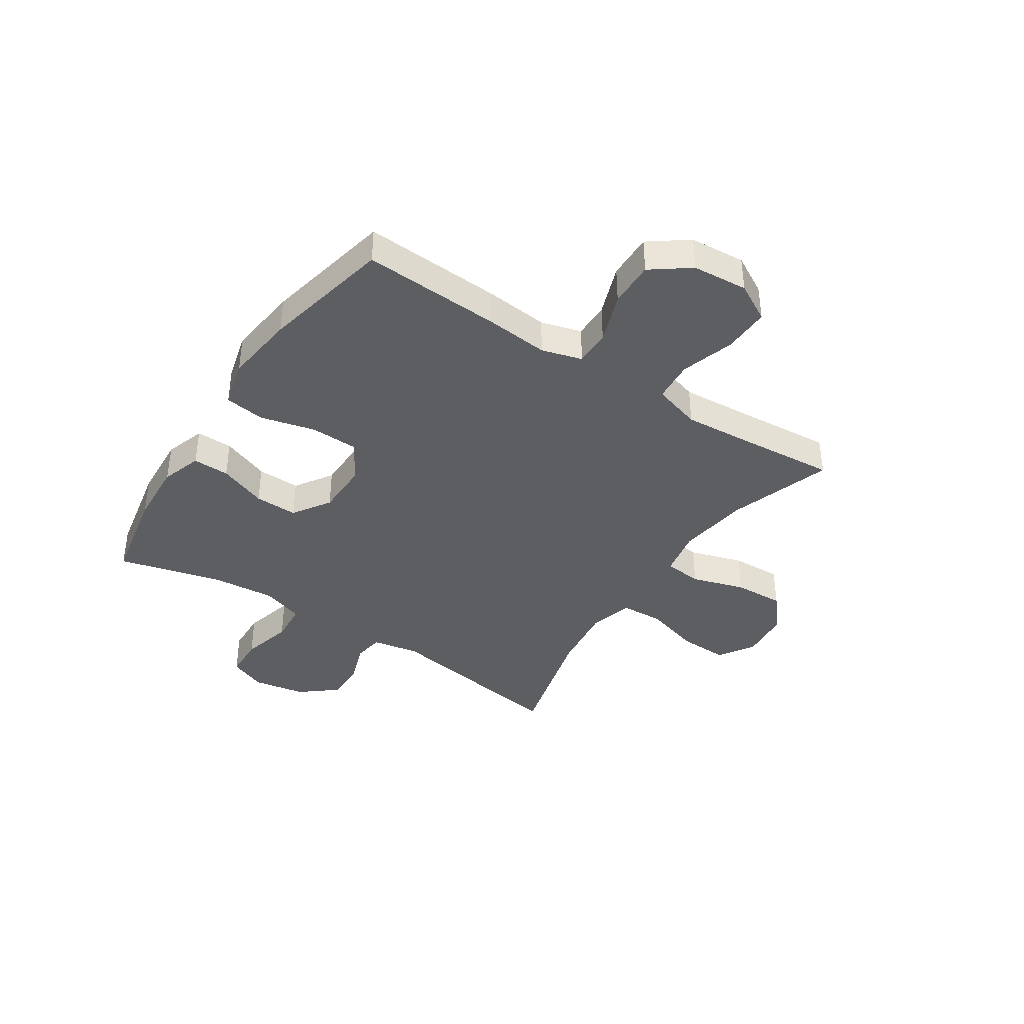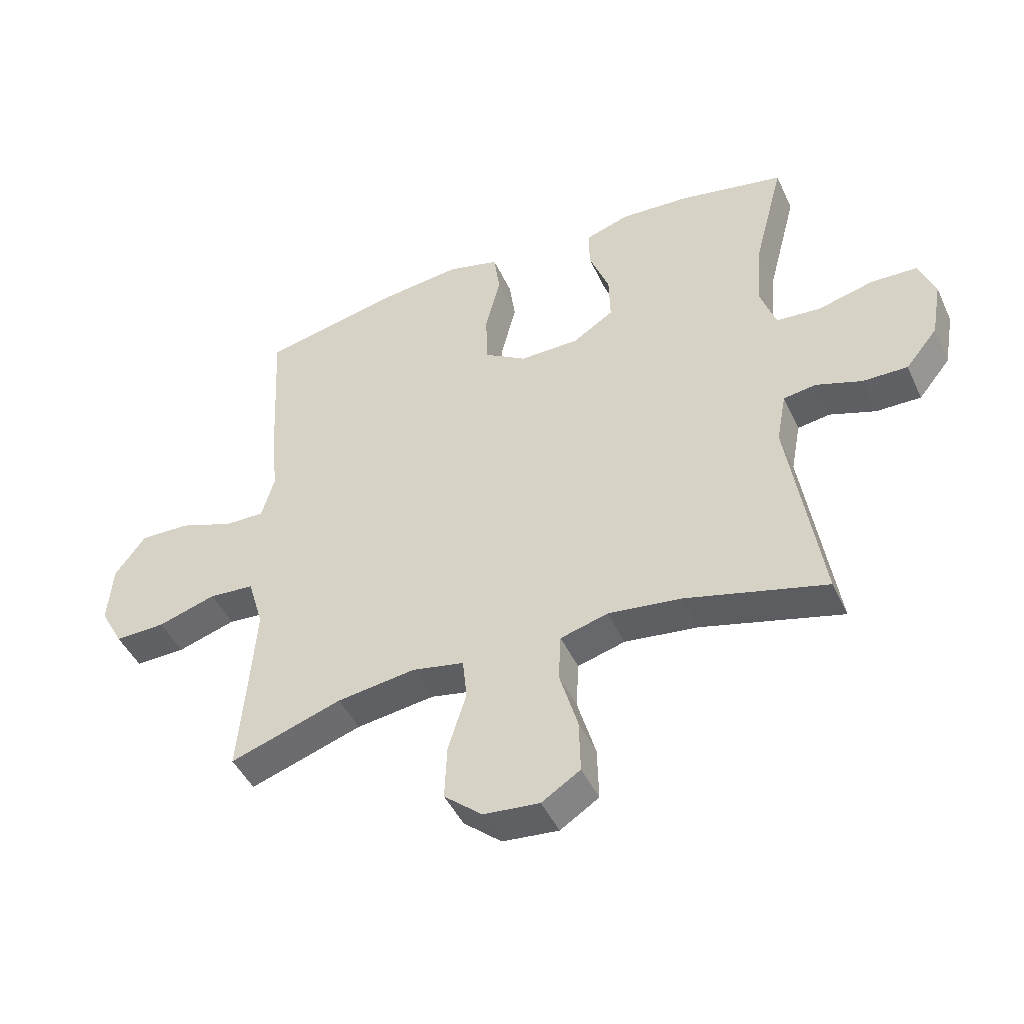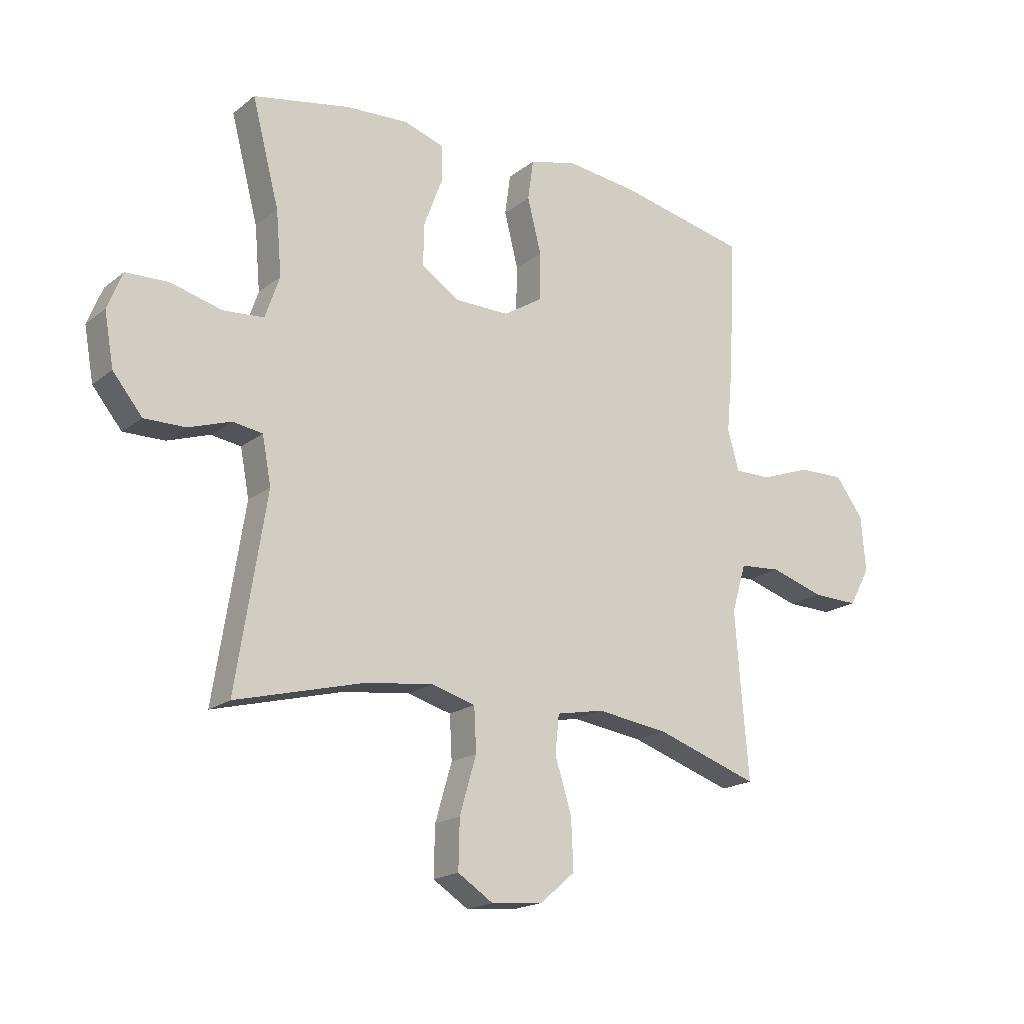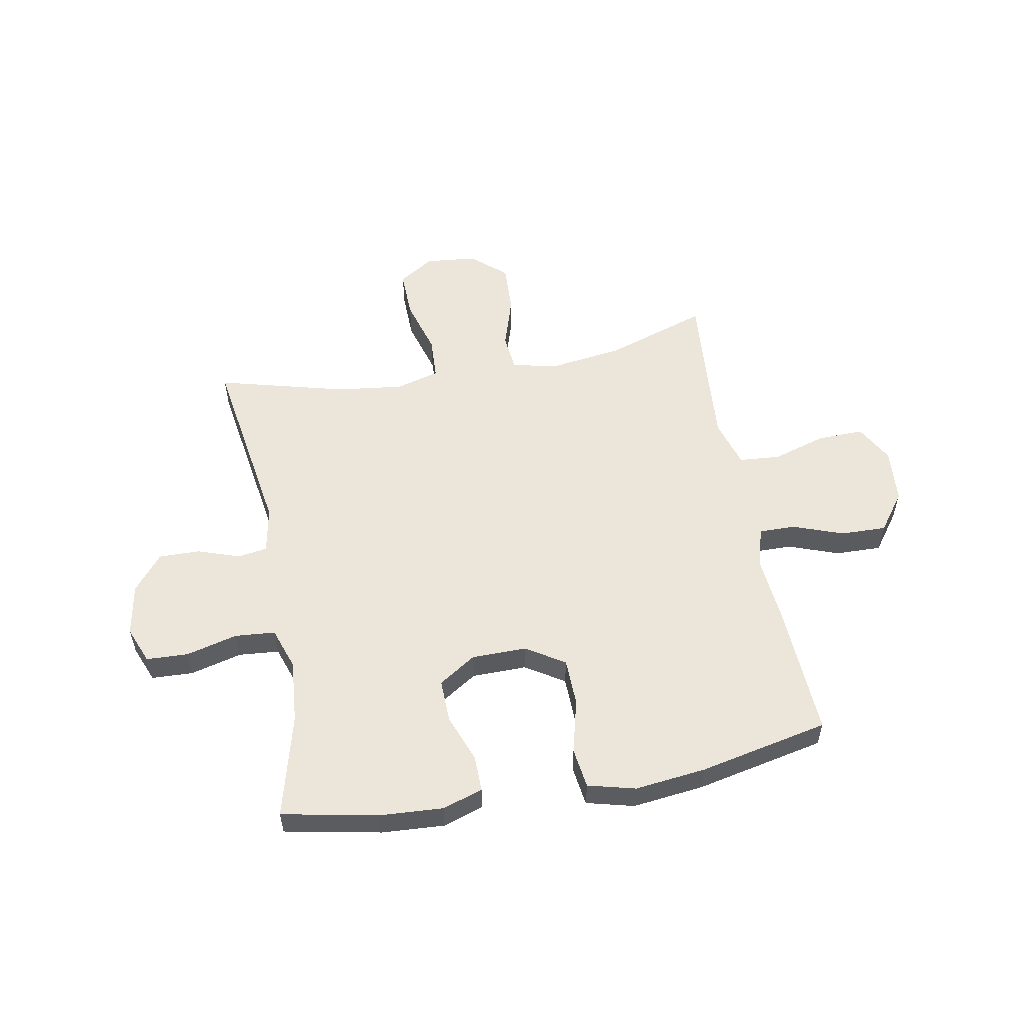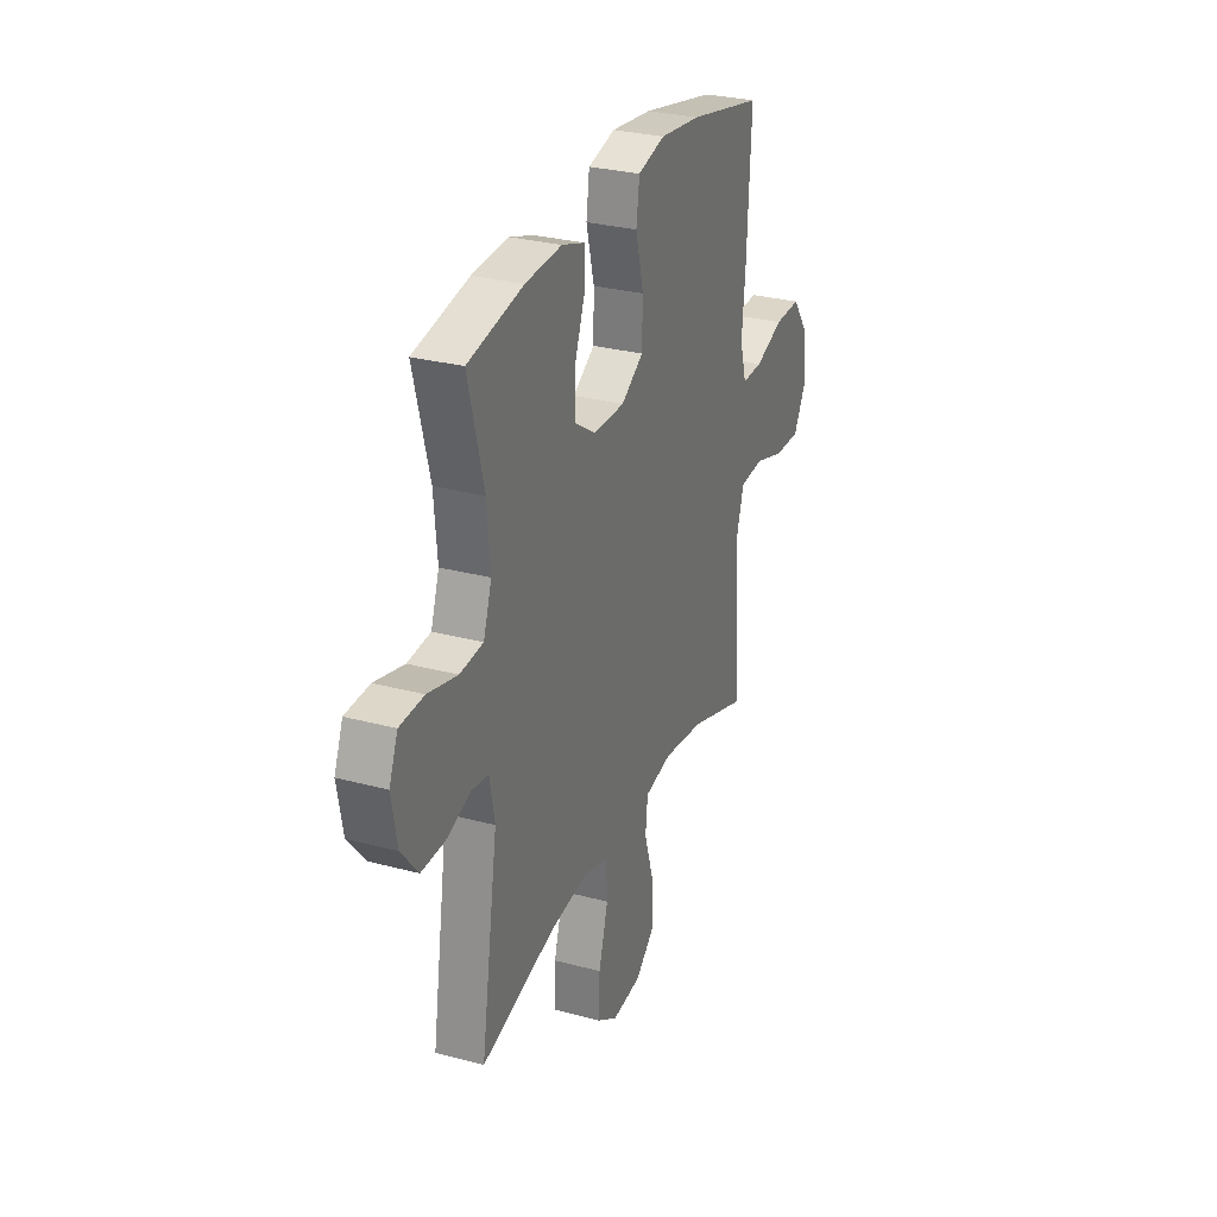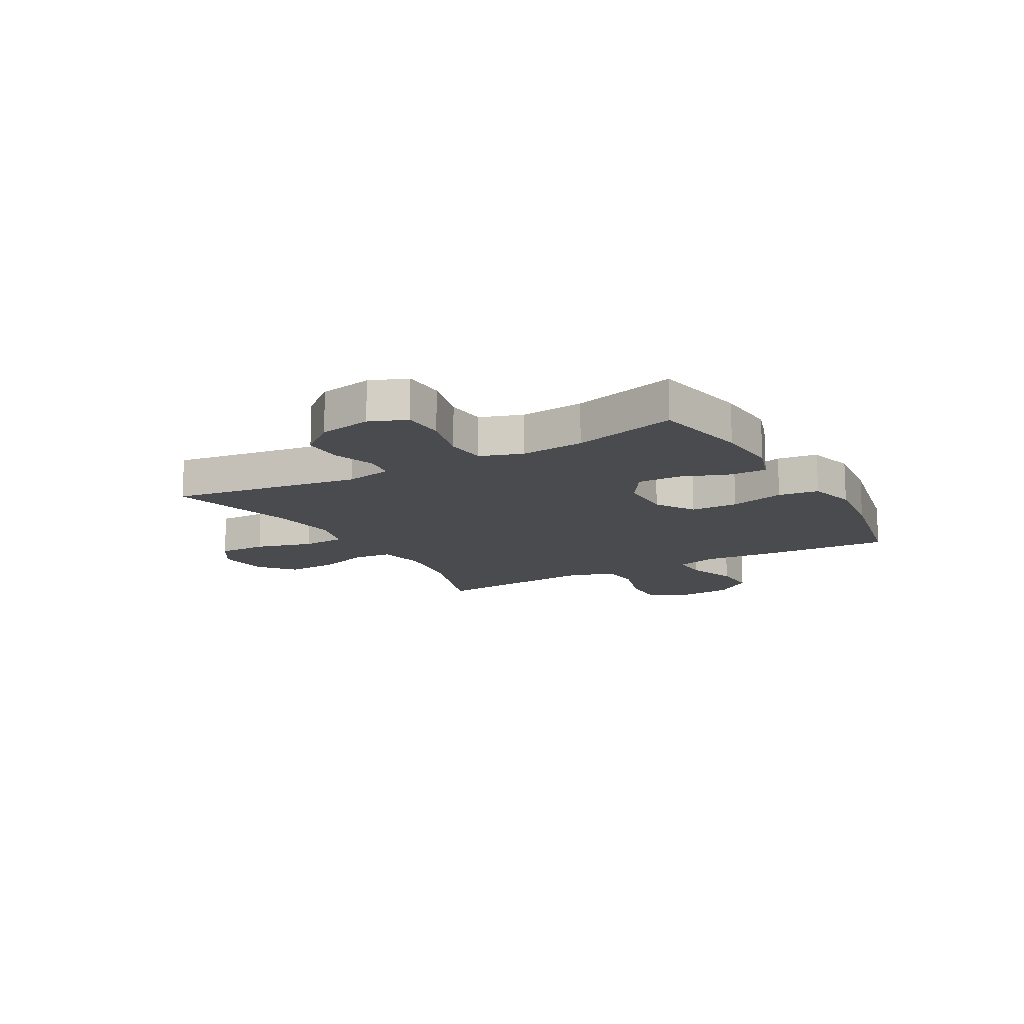
<metadata>
{"format":"obj","ext":"obj","renderer":"f3d","projection":"perspective","resolution":1024,"background":"white","views":[{"elev":-39.3,"azim":56.6,"up":"+Y"},{"elev":-45.7,"azim":-156.1,"up":"+Z"},{"elev":-18.6,"azim":-34.8,"up":"+Z"},{"elev":55.1,"azim":-10.4,"up":"+Y"},{"elev":29.0,"azim":-68.3,"up":"+Z"},{"elev":-14.0,"azim":-60.3,"up":"+Y"}]}
</metadata>
<code>
v -0.5 0.07 -0.5
v -0.446 0.07 -0.157
v -0.462 0.07 -0.072
v -0.516 0.07 -0.064
v -0.592 0.07 -0.09
v -0.666 0.07 -0.091
v -0.719 0.07 -0.026
v -0.736 0.07 0.069
v -0.709 0.07 0.136
v -0.633 0.07 0.139
v -0.54 0.07 0.115
v -0.467 0.07 0.121
v -0.441 0.07 0.197
v -0.451 0.07 0.312
v -0.5 0.07 0.5
v -0.326 0.07 0.534
v -0.211 0.07 0.541
v -0.138 0.07 0.517
v -0.139 0.07 0.451
v -0.172 0.07 0.364
v -0.174 0.07 0.286
v -0.106 0.07 0.242
v -0.007 0.07 0.241
v 0.063 0.07 0.285
v 0.065 0.07 0.371
v 0.04 0.07 0.47
v 0.05 0.07 0.543
v 0.136 0.07 0.565
v 0.265 0.07 0.55
v 0.5 0.07 0.5
v 0.487 0.07 0.251
v 0.476 0.07 0.135
v 0.497 0.07 0.062
v 0.563 0.07 0.063
v 0.654 0.07 0.096
v 0.737 0.07 0.098
v 0.788 0.07 0.029
v 0.796 0.07 -0.071
v 0.758 0.07 -0.14
v 0.674 0.07 -0.138
v 0.577 0.07 -0.108
v 0.502 0.07 -0.114
v 0.476 0.07 -0.201
v 0.486 0.07 -0.333
v 0.5 0.07 -0.5
v 0.314 0.07 -0.438
v 0.184 0.07 -0.42
v 0.098 0.07 -0.437
v 0.091 0.07 -0.506
v 0.121 0.07 -0.602
v 0.125 0.07 -0.693
v 0.062 0.07 -0.747
v -0.031 0.07 -0.756
v -0.095 0.07 -0.715
v -0.093 0.07 -0.627
v -0.063 0.07 -0.524
v -0.067 0.07 -0.446
v -0.146 0.07 -0.424
v -0.267 0.07 -0.439
v -0.5 0 -0.5
v -0.446 0 -0.157
v -0.462 0 -0.072
v -0.516 0 -0.064
v -0.592 0 -0.09
v -0.666 0 -0.091
v -0.719 0 -0.026
v -0.736 0 0.069
v -0.709 0 0.136
v -0.633 0 0.139
v -0.54 0 0.115
v -0.467 0 0.121
v -0.441 0 0.197
v -0.451 0 0.312
v -0.5 0 0.5
v -0.326 0 0.534
v -0.211 0 0.541
v -0.138 0 0.517
v -0.139 0 0.451
v -0.172 0 0.364
v -0.174 0 0.286
v -0.106 0 0.242
v -0.007 0 0.241
v 0.063 0 0.285
v 0.065 0 0.371
v 0.04 0 0.47
v 0.05 0 0.543
v 0.136 0 0.565
v 0.265 0 0.55
v 0.5 0 0.5
v 0.487 0 0.251
v 0.476 0 0.135
v 0.497 0 0.062
v 0.563 0 0.063
v 0.654 0 0.096
v 0.737 0 0.098
v 0.788 0 0.029
v 0.796 0 -0.071
v 0.758 0 -0.14
v 0.674 0 -0.138
v 0.577 0 -0.108
v 0.502 0 -0.114
v 0.476 0 -0.201
v 0.486 0 -0.333
v 0.5 0 -0.5
v 0.314 0 -0.438
v 0.184 0 -0.42
v 0.098 0 -0.437
v 0.091 0 -0.506
v 0.121 0 -0.602
v 0.125 0 -0.693
v 0.062 0 -0.747
v -0.031 0 -0.756
v -0.095 0 -0.715
v -0.093 0 -0.627
v -0.063 0 -0.524
v -0.067 0 -0.446
v -0.146 0 -0.424
v -0.267 0 -0.439
f 53 54 55 56
f 53 56 57
f 52 53 57
f 49 50 51 52
f 48 49 52 57
f 47 48 57 58
f 44 45 46
f 43 44 46 47
f 42 43 47 58
f 38 39 40 41
f 38 41 42
f 37 38 42
f 34 35 36 37
f 33 34 37 42
f 32 33 42 58
f 25 26 27 28
f 24 25 28 29
f 17 18 19 20
f 17 20 21
f 14 15 16 17
f 13 14 17 21
f 12 13 21 22
f 8 9 10 11
f 8 11 12
f 7 8 12
f 4 5 6 7
f 3 4 7 12
f 2 3 12 22
f 59 1 2 22
f 24 29 30 31
f 23 24 31 32
f 32 58 59
f 22 23 32 59
f 115 114 113 112
f 116 115 112
f 116 112 111
f 111 110 109 108
f 116 111 108 107
f 117 116 107 106
f 105 104 103
f 106 105 103 102
f 117 106 102 101
f 100 99 98 97
f 101 100 97
f 101 97 96
f 96 95 94 93
f 101 96 93 92
f 117 101 92 91
f 87 86 85 84
f 88 87 84 83
f 79 78 77 76
f 80 79 76
f 76 75 74 73
f 80 76 73 72
f 81 80 72 71
f 70 69 68 67
f 71 70 67
f 71 67 66
f 66 65 64 63
f 71 66 63 62
f 81 71 62 61
f 81 61 60 118
f 90 89 88 83
f 91 90 83 82
f 118 117 91
f 118 91 82 81
f 1 60 61 2
f 2 61 62 3
f 3 62 63 4
f 4 63 64 5
f 5 64 65 6
f 6 65 66 7
f 7 66 67 8
f 8 67 68 9
f 9 68 69 10
f 10 69 70 11
f 11 70 71 12
f 12 71 72 13
f 13 72 73 14
f 14 73 74 15
f 15 74 75 16
f 16 75 76 17
f 17 76 77 18
f 18 77 78 19
f 19 78 79 20
f 20 79 80 21
f 21 80 81 22
f 22 81 82 23
f 23 82 83 24
f 24 83 84 25
f 25 84 85 26
f 26 85 86 27
f 27 86 87 28
f 28 87 88 29
f 29 88 89 30
f 30 89 90 31
f 31 90 91 32
f 32 91 92 33
f 33 92 93 34
f 34 93 94 35
f 35 94 95 36
f 36 95 96 37
f 37 96 97 38
f 38 97 98 39
f 39 98 99 40
f 40 99 100 41
f 41 100 101 42
f 42 101 102 43
f 43 102 103 44
f 44 103 104 45
f 45 104 105 46
f 46 105 106 47
f 47 106 107 48
f 48 107 108 49
f 49 108 109 50
f 50 109 110 51
f 51 110 111 52
f 52 111 112 53
f 53 112 113 54
f 54 113 114 55
f 55 114 115 56
f 56 115 116 57
f 57 116 117 58
f 58 117 118 59
f 59 118 60 1

</code>
